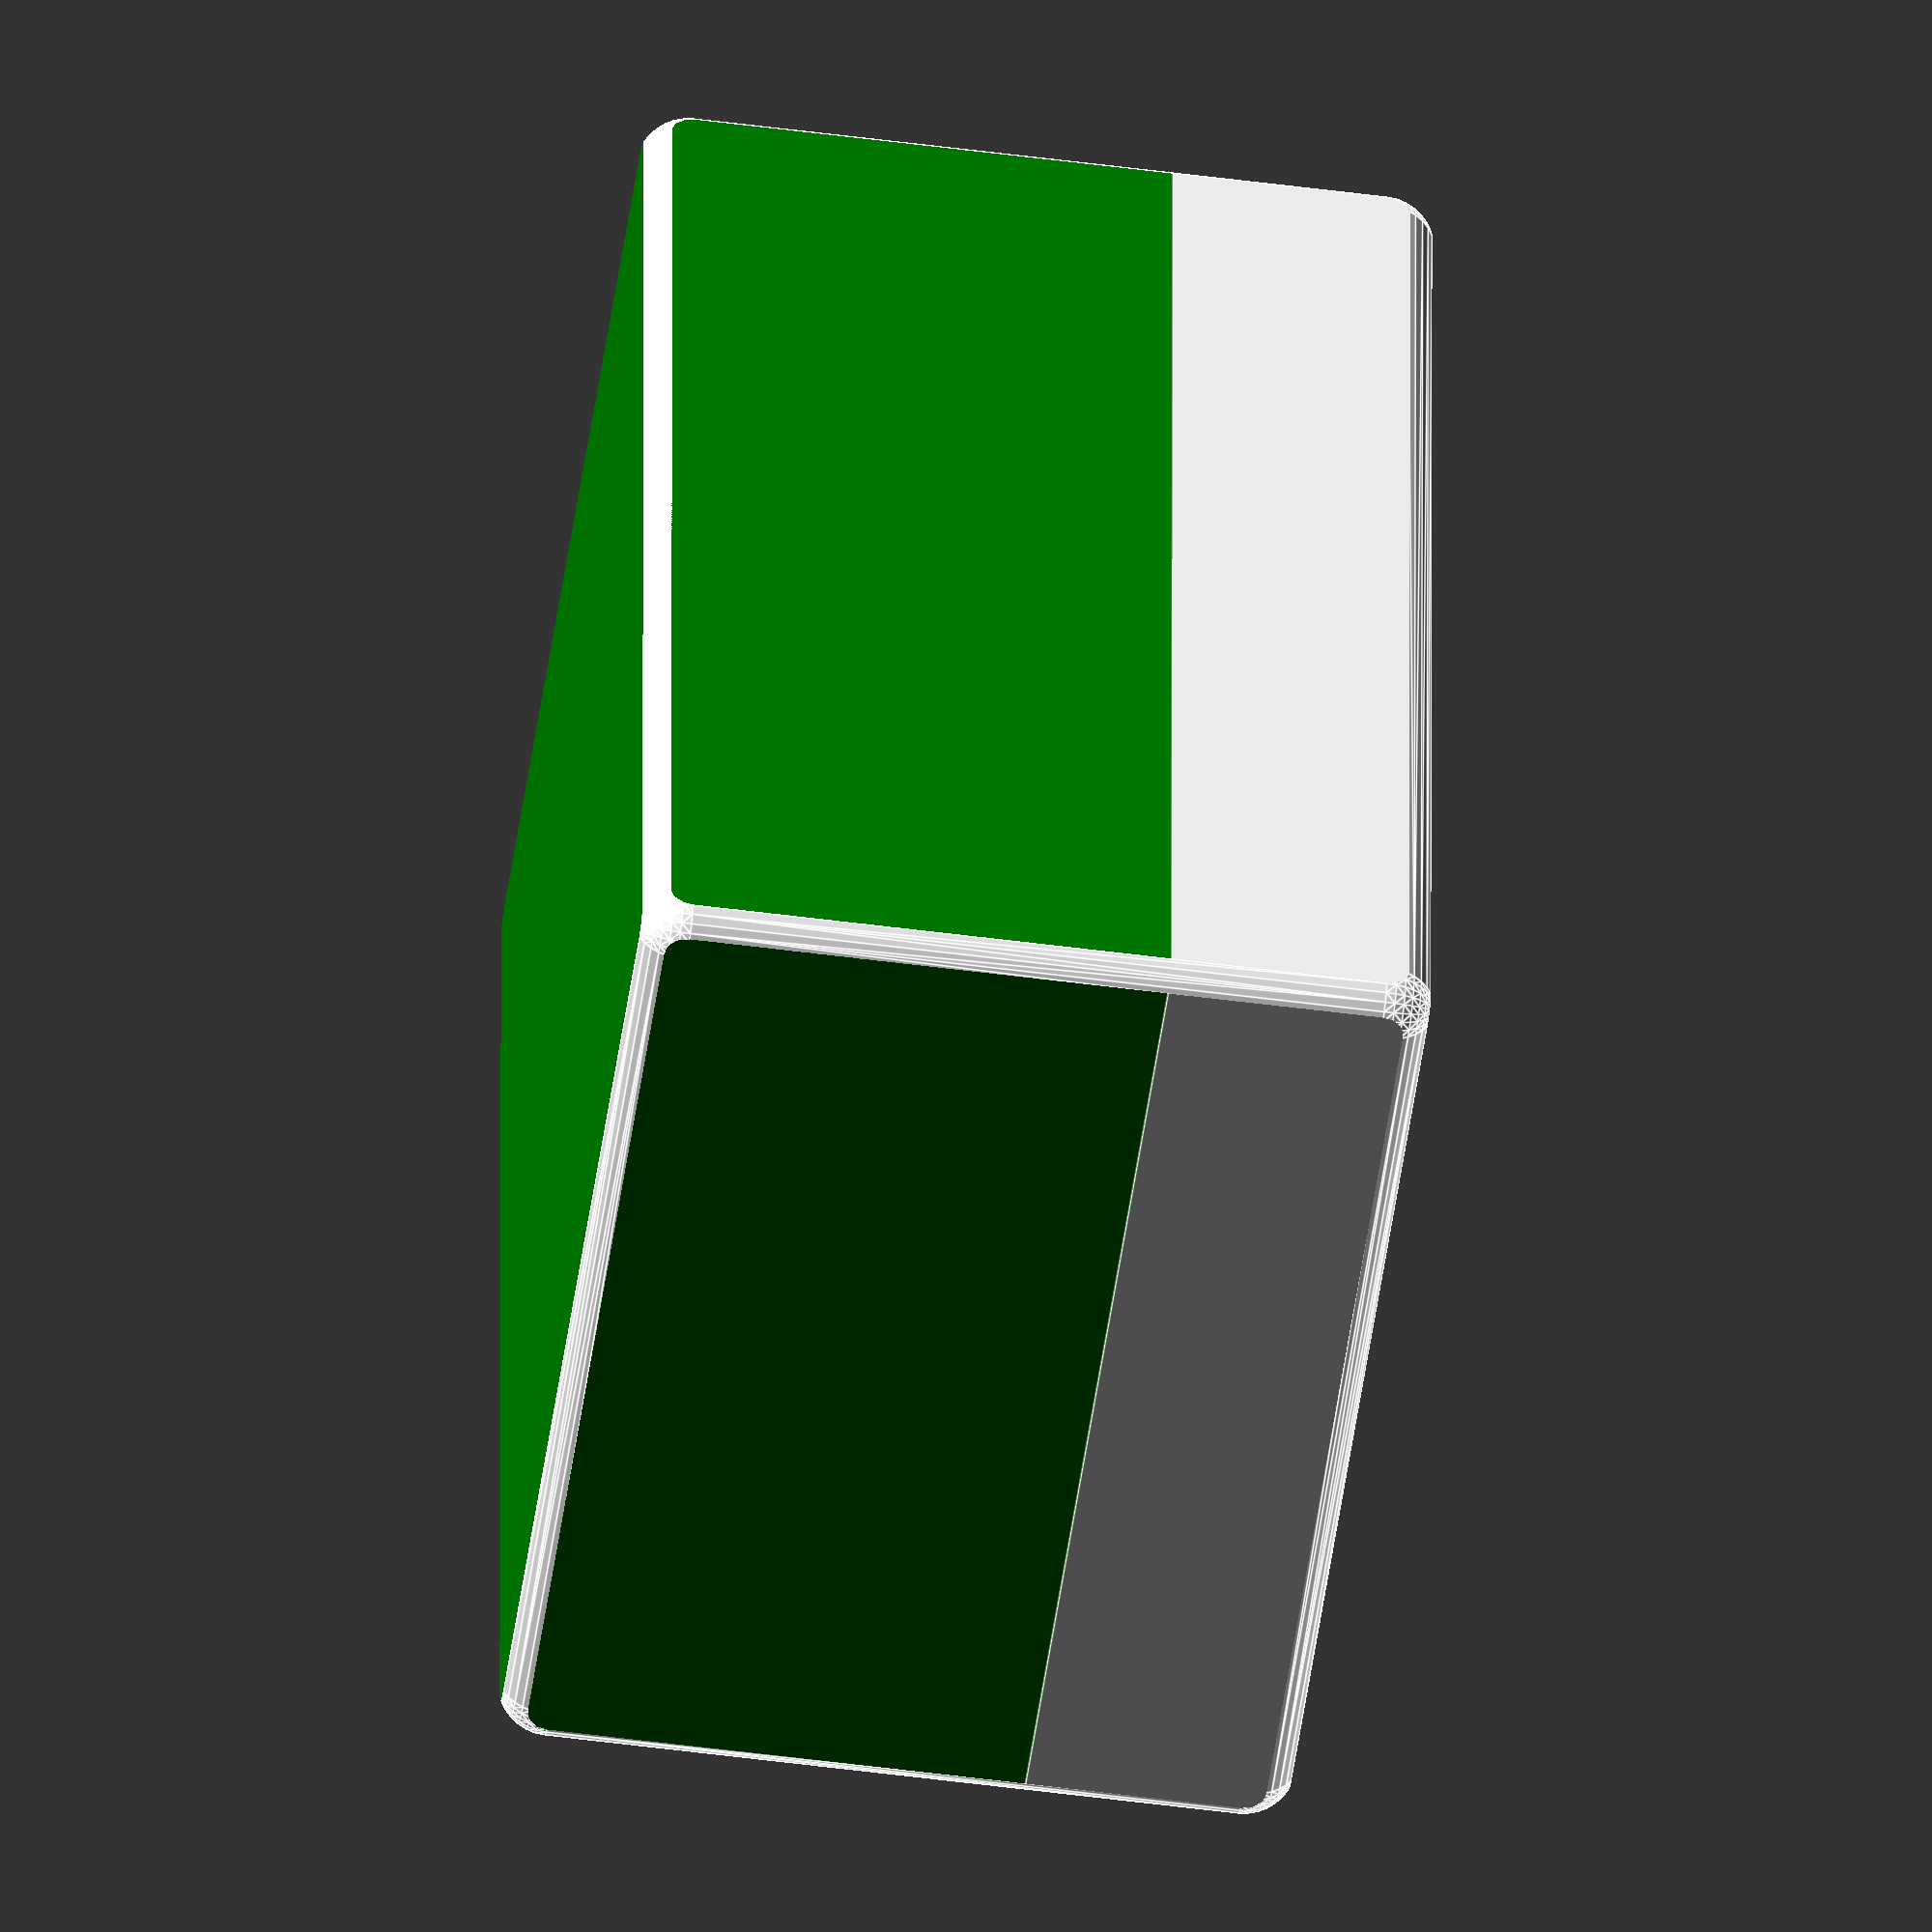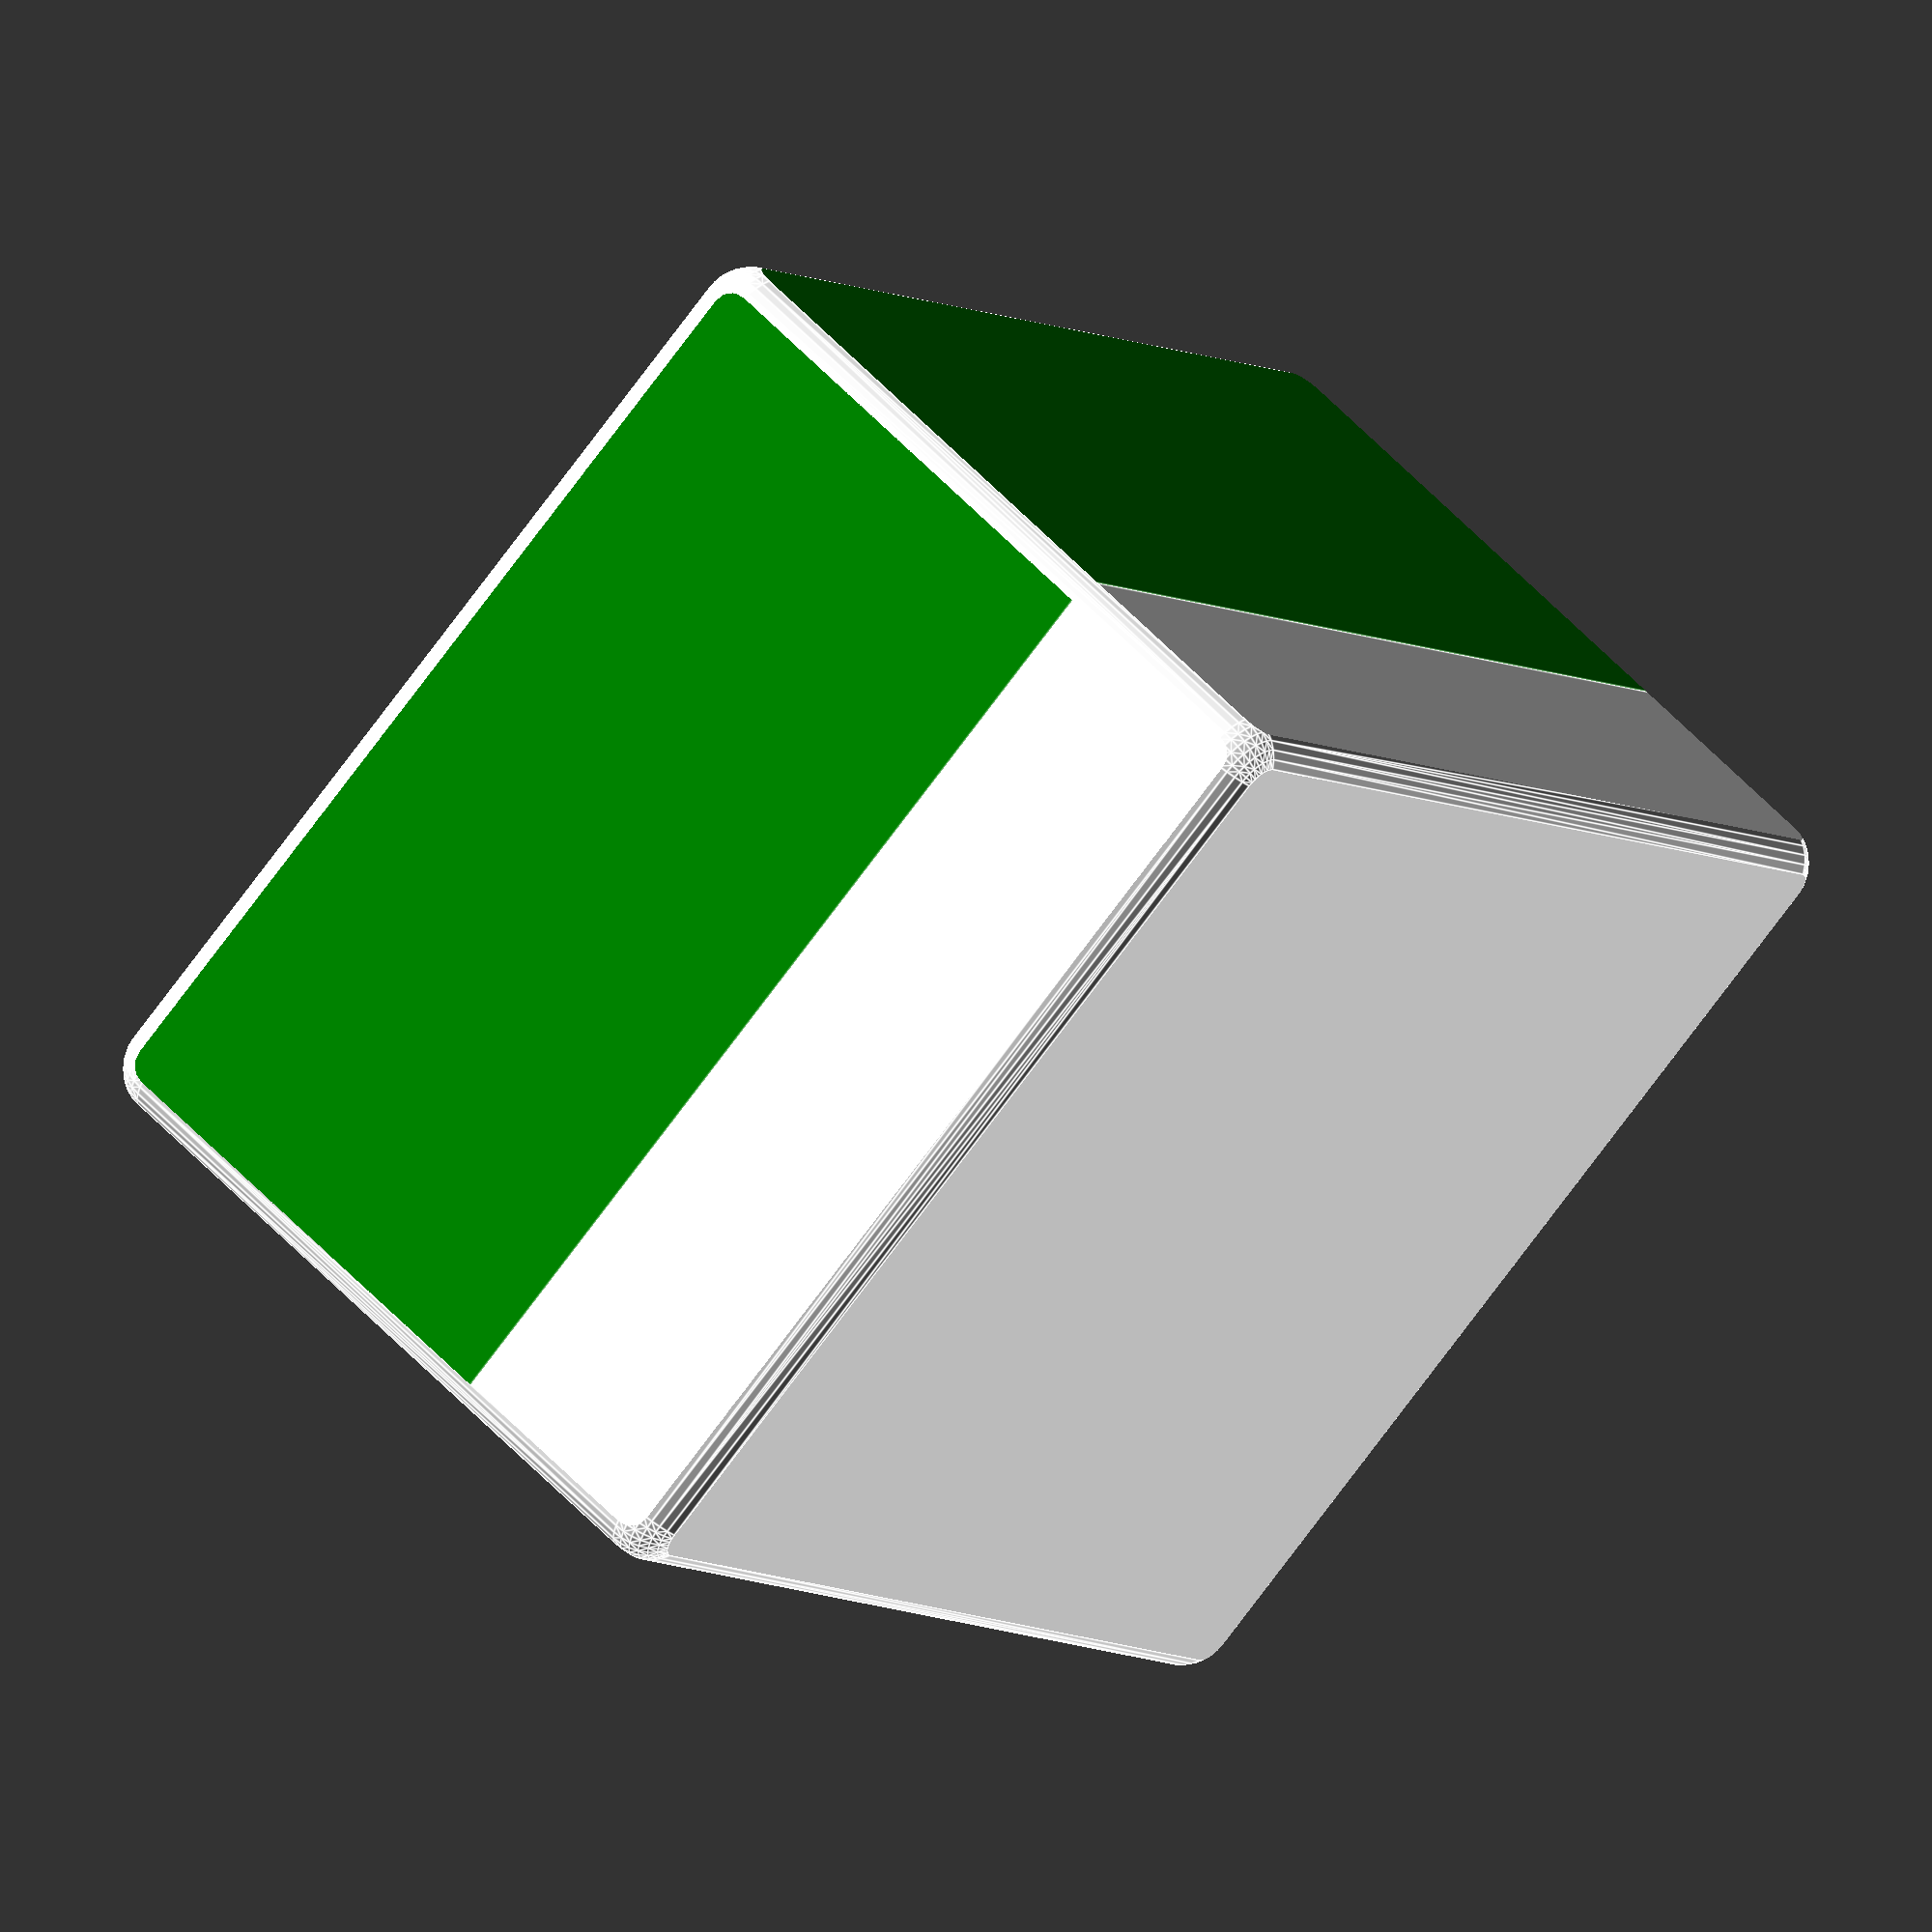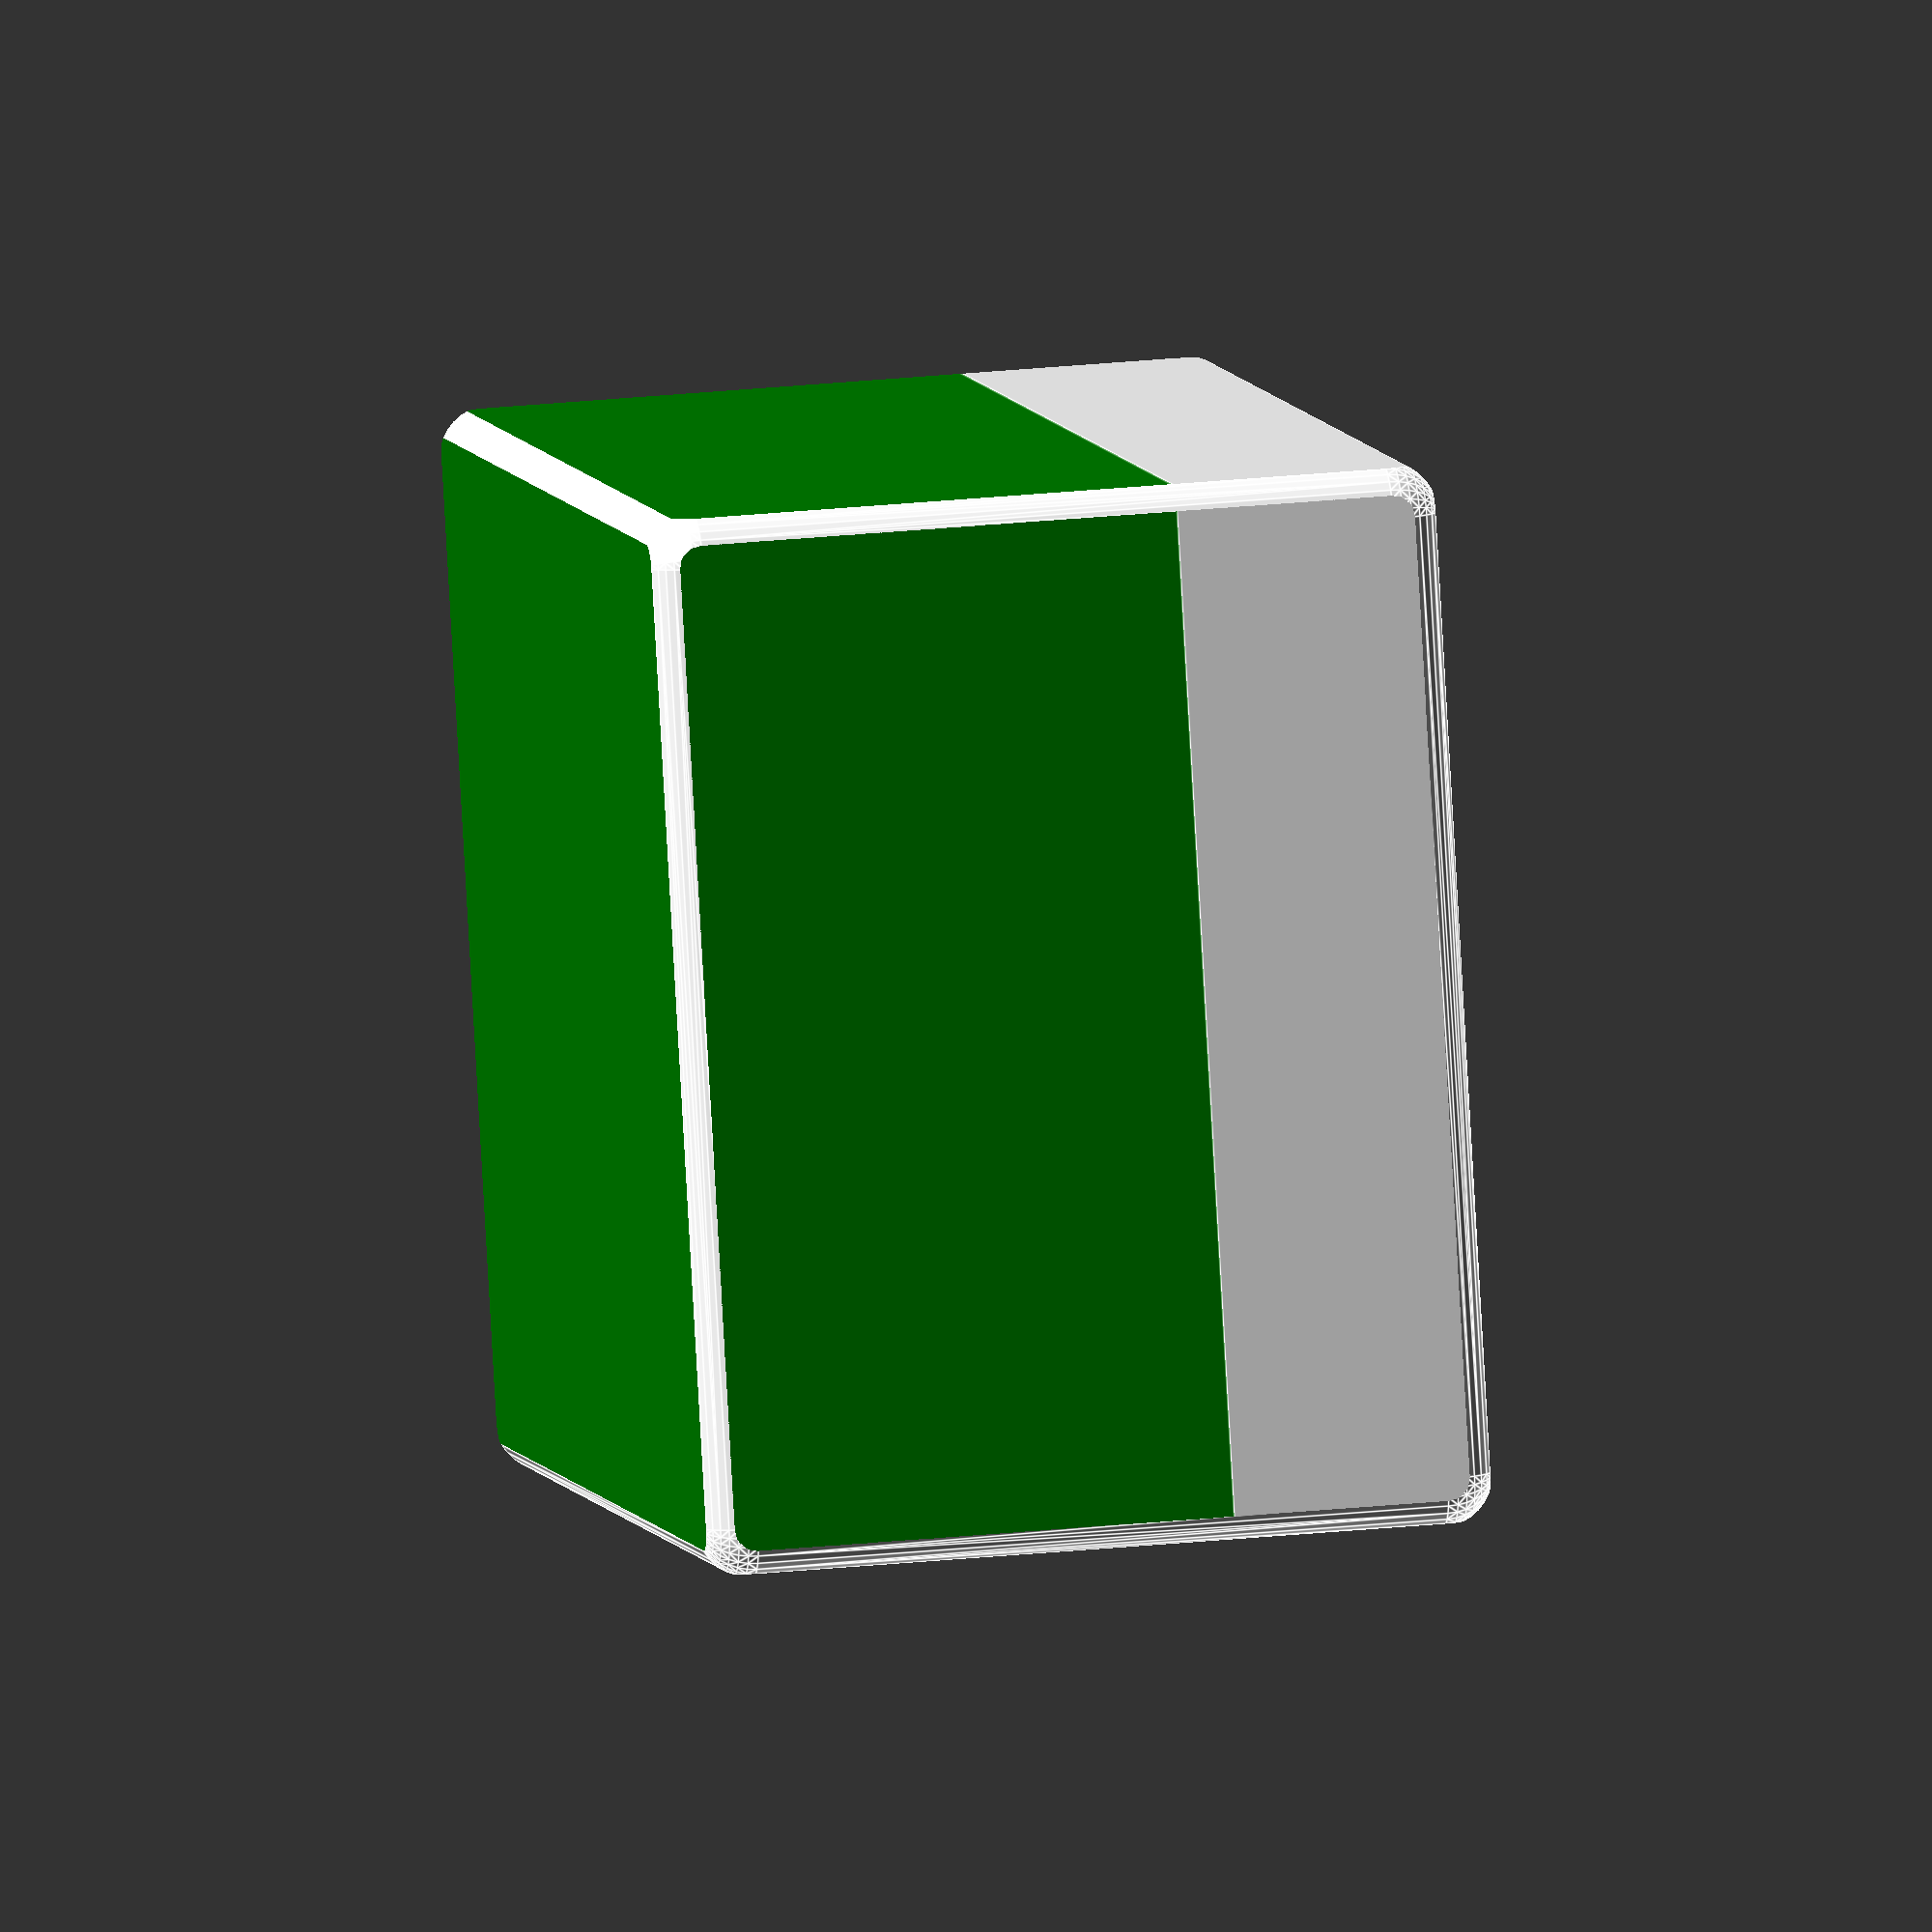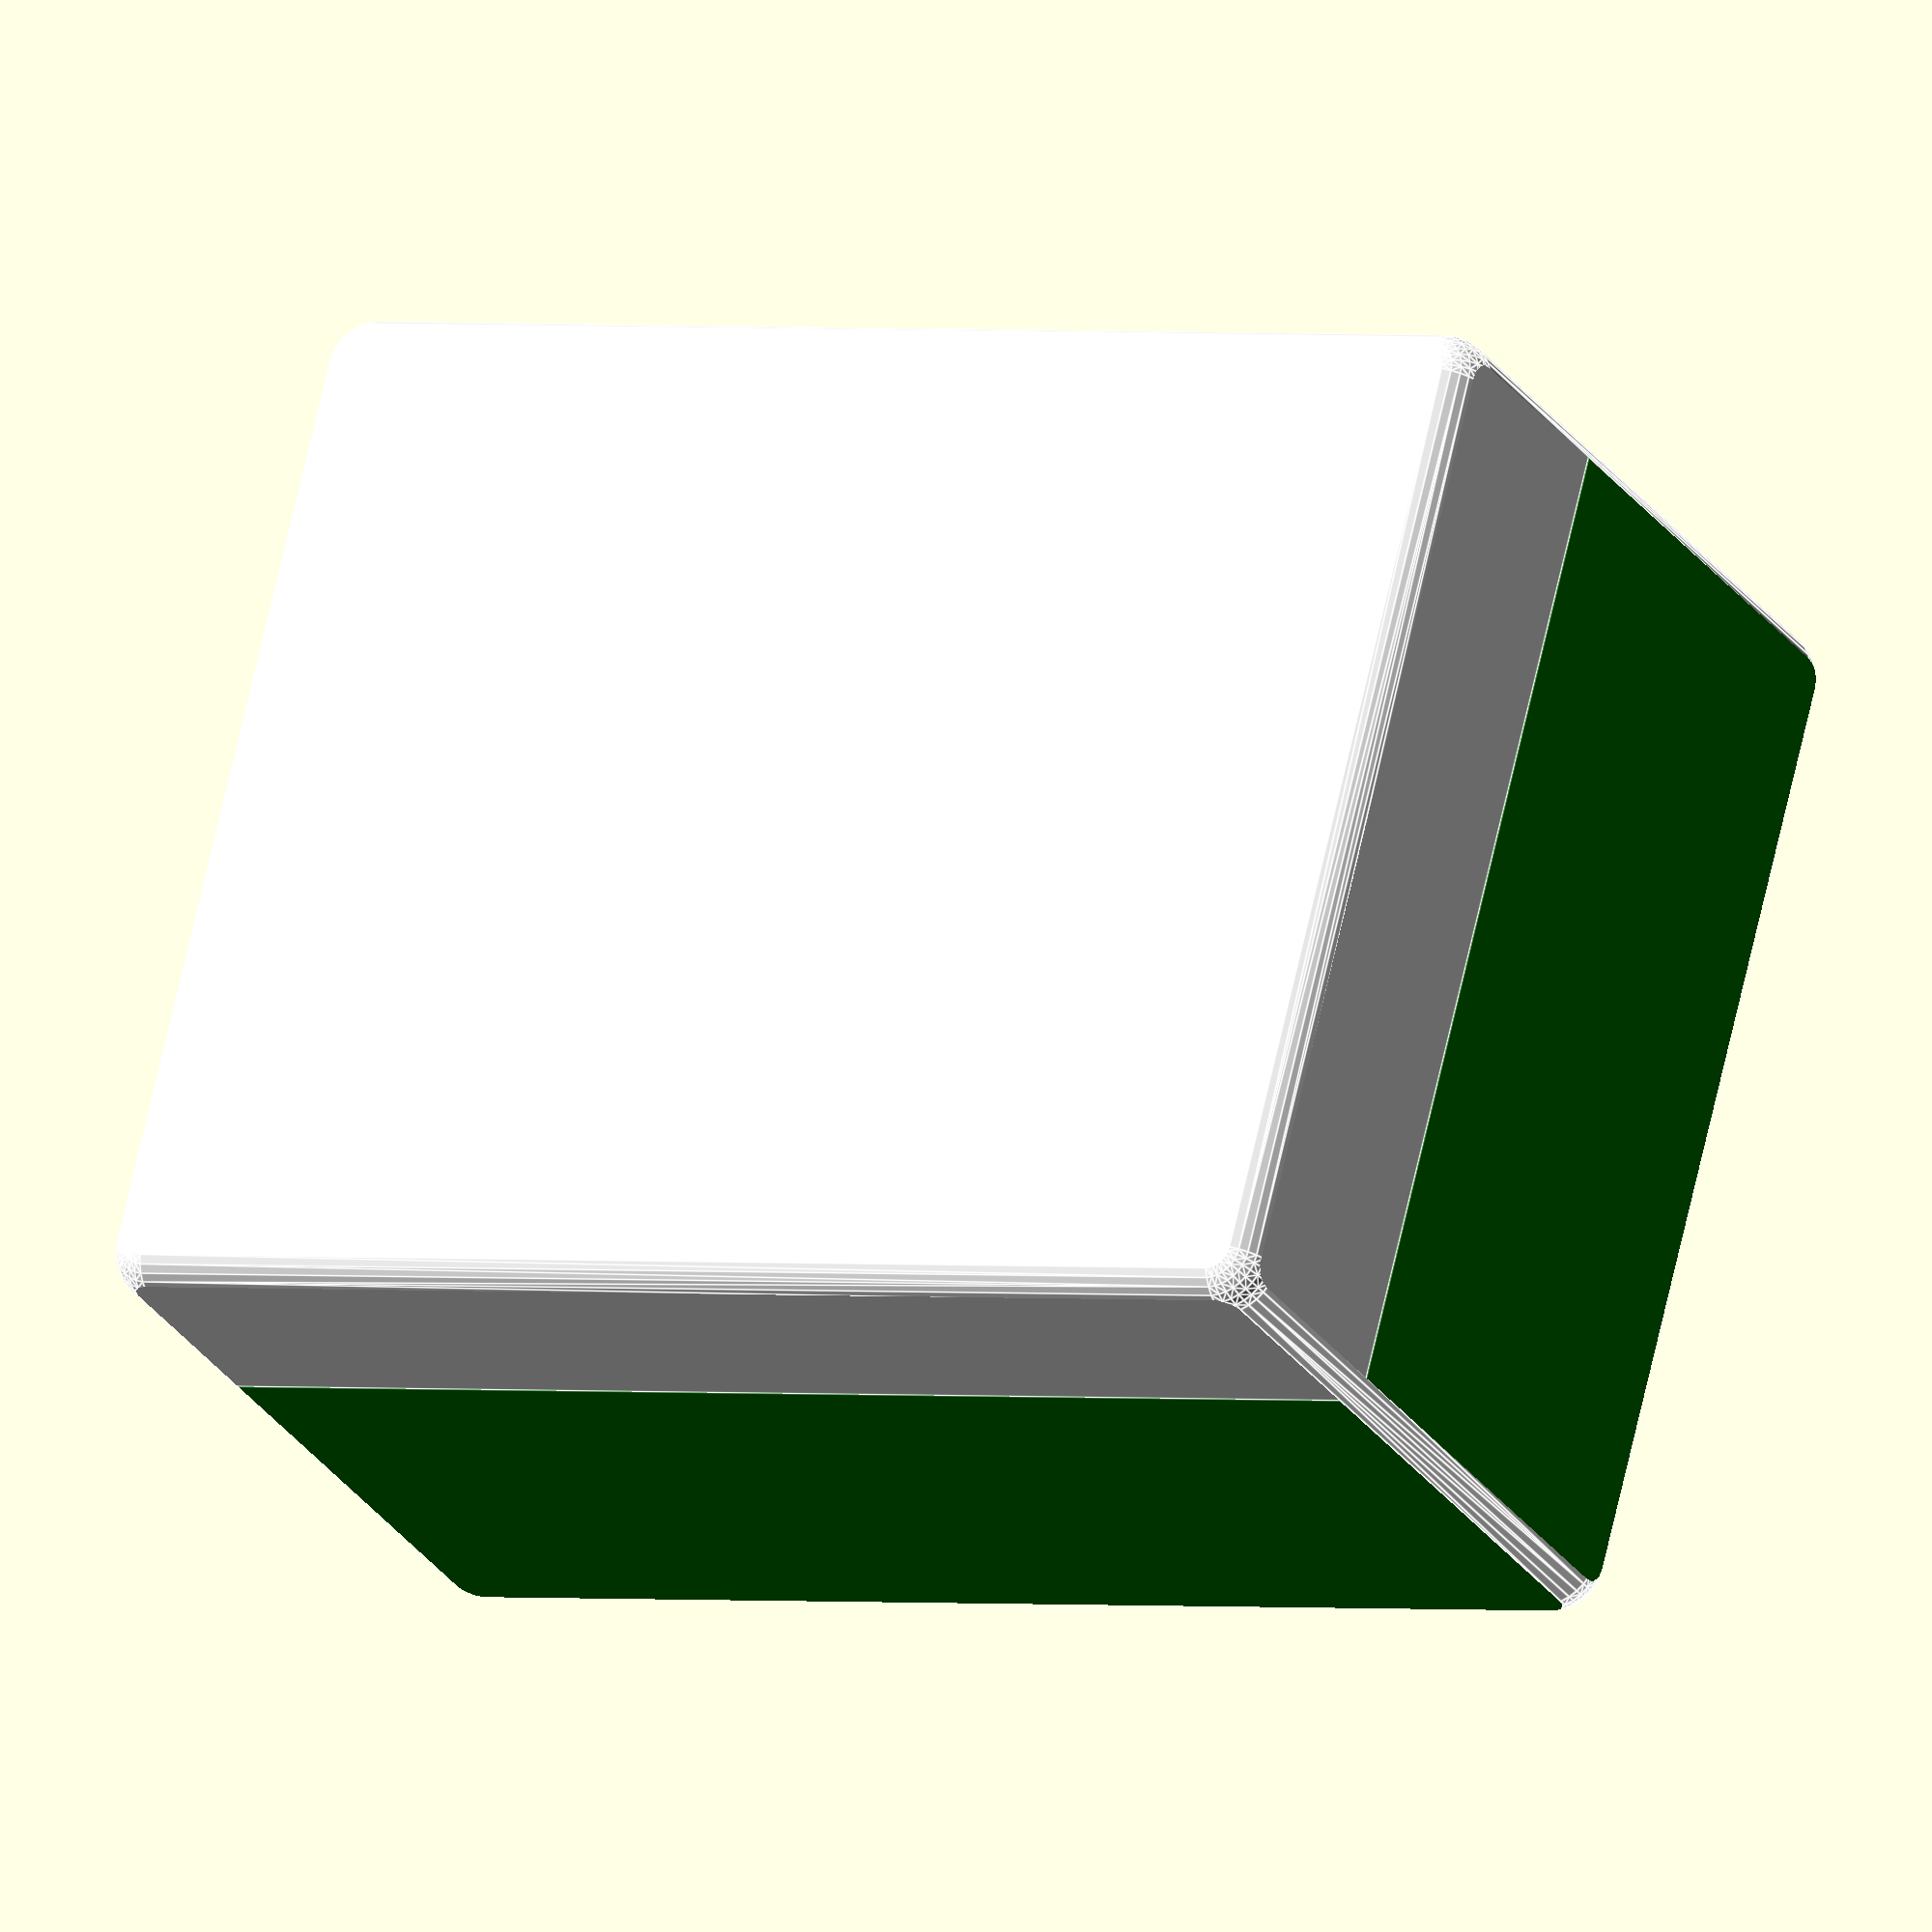
<openscad>

l=25;
w=20;
h=15;
margin = .9;
lm = (l/2)-margin;
wm = (w/2)-margin;

color("green")
difference(){
    intersection(){
        translate([0,0,(h-5)/2])
         cube([l,w,h-5],center=true);
         hull(){
            $fn = 34;
            translate([-1*lm,-1*wm,margin]) sphere(r=1);
            translate([-1*lm,wm,margin]) sphere(r=1);
            translate([lm,-1*wm,margin]) sphere(r=1);
            translate([lm,wm,margin]) sphere(r=1);

            translate([-1*lm,-1*wm,h-margin]) sphere(r=1);
            translate([-1*lm,wm,h-margin]) sphere(r=1);
            translate([lm,-1*wm,h-margin]) sphere(r=1);
            translate([lm,wm,h-margin]) sphere(r=1);
        };
    };
    translate([-5,0,5])
      sphere(r=4.5);
    translate([-5,0,4.5])
      cylinder(h=9,r=4.5);
    translate([5,0,5])
      sphere(r=4.5);
    translate([5,0,4.5])
      cylinder(h=9,r=4.5);
};


split = .52;
engravedepth = 0.4;

color("red")
    translate([-(l-2)/2,-(w-2)/2,h-(1+engravedepth)])
    cube([(l-2)*split,w-2,1]);
    
    
color("black")
    translate([-(l-2)/2 + (l-2)*split,-(w-2)/2,h-(1+engravedepth)])
    cube([(l-2)*(1-split),w-2,1.1]);

color("white")
difference(){
    intersection(){
        union(){
            translate([0,0,h-2.5])
              cube([l,w,5],center=true);
        };
        hull(){
            $fn = 34;
            translate([-1*lm,-1*wm,margin]) sphere(r=1);
            translate([-1*lm,wm,margin]) sphere(r=1);
            translate([lm,-1*wm,margin]) sphere(r=1);
            translate([lm,wm,margin]) sphere(r=1);

            translate([-1*lm,-1*wm,h-margin]) sphere(r=1);
            translate([-1*lm,wm,h-margin]) sphere(r=1);
            translate([lm,-1*wm,h-margin]) sphere(r=1);
            translate([lm,wm,h-margin]) sphere(r=1);
            };
    };
    
    translate([-(l-2)/2,-(w-2)/2,h-(1+engravedepth)])
    cube([l-2,w-2,1]);

    translate([0,0,h])
      rotate([180,0,90])
      resize([w,l,engravedepth+0.05])
      surface(file = "signtest.png", center = true, invert = false);
};
</openscad>
<views>
elev=52.5 azim=269.6 roll=261.9 proj=o view=edges
elev=301.5 azim=54.2 roll=317.2 proj=o view=edges
elev=335.7 azim=19.0 roll=260.0 proj=o view=edges
elev=207.9 azim=194.3 roll=152.8 proj=o view=edges
</views>
